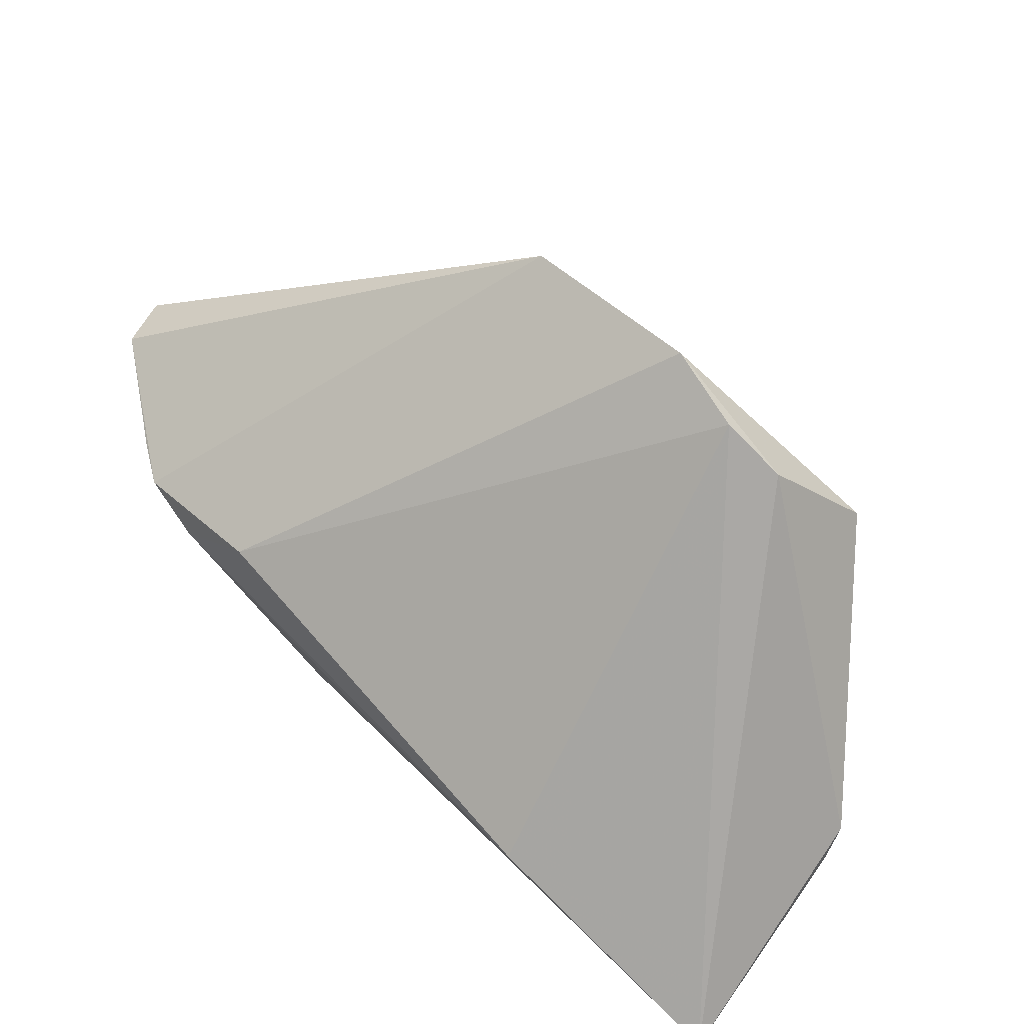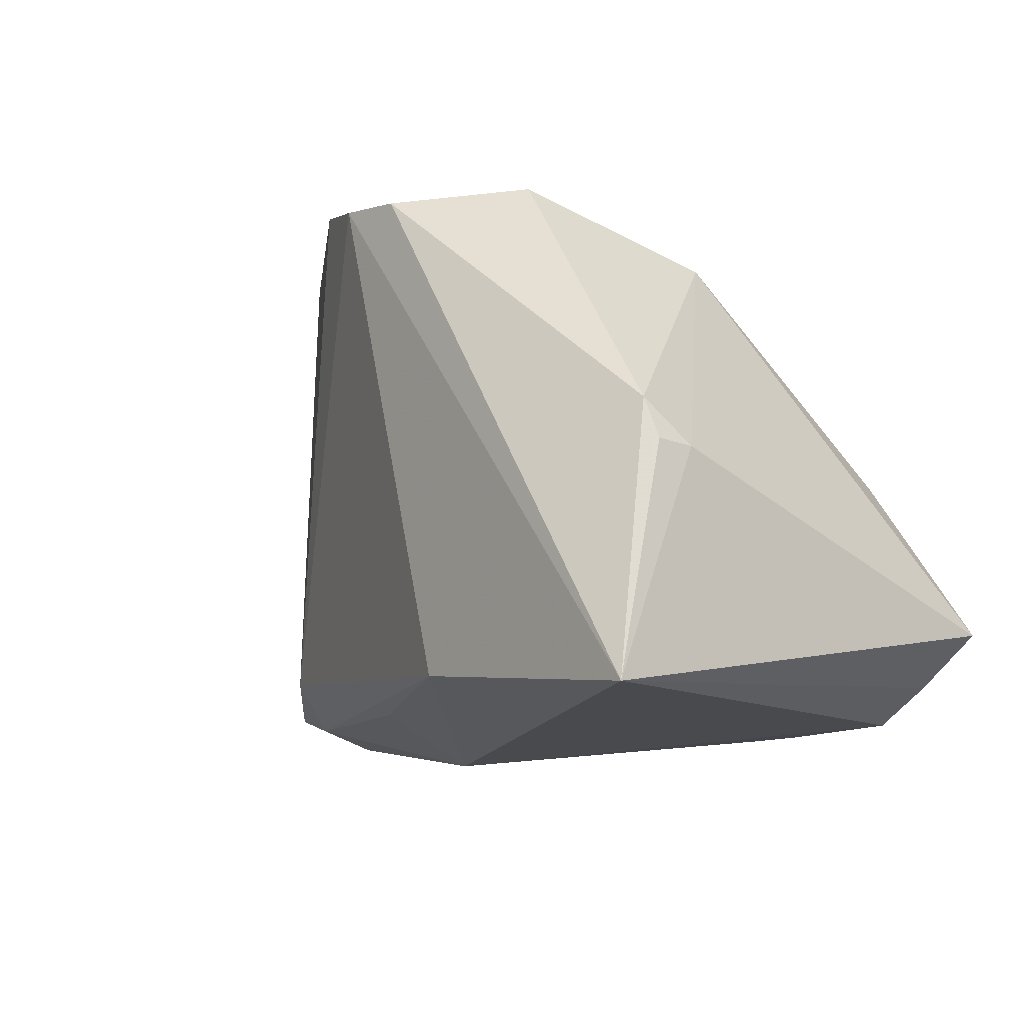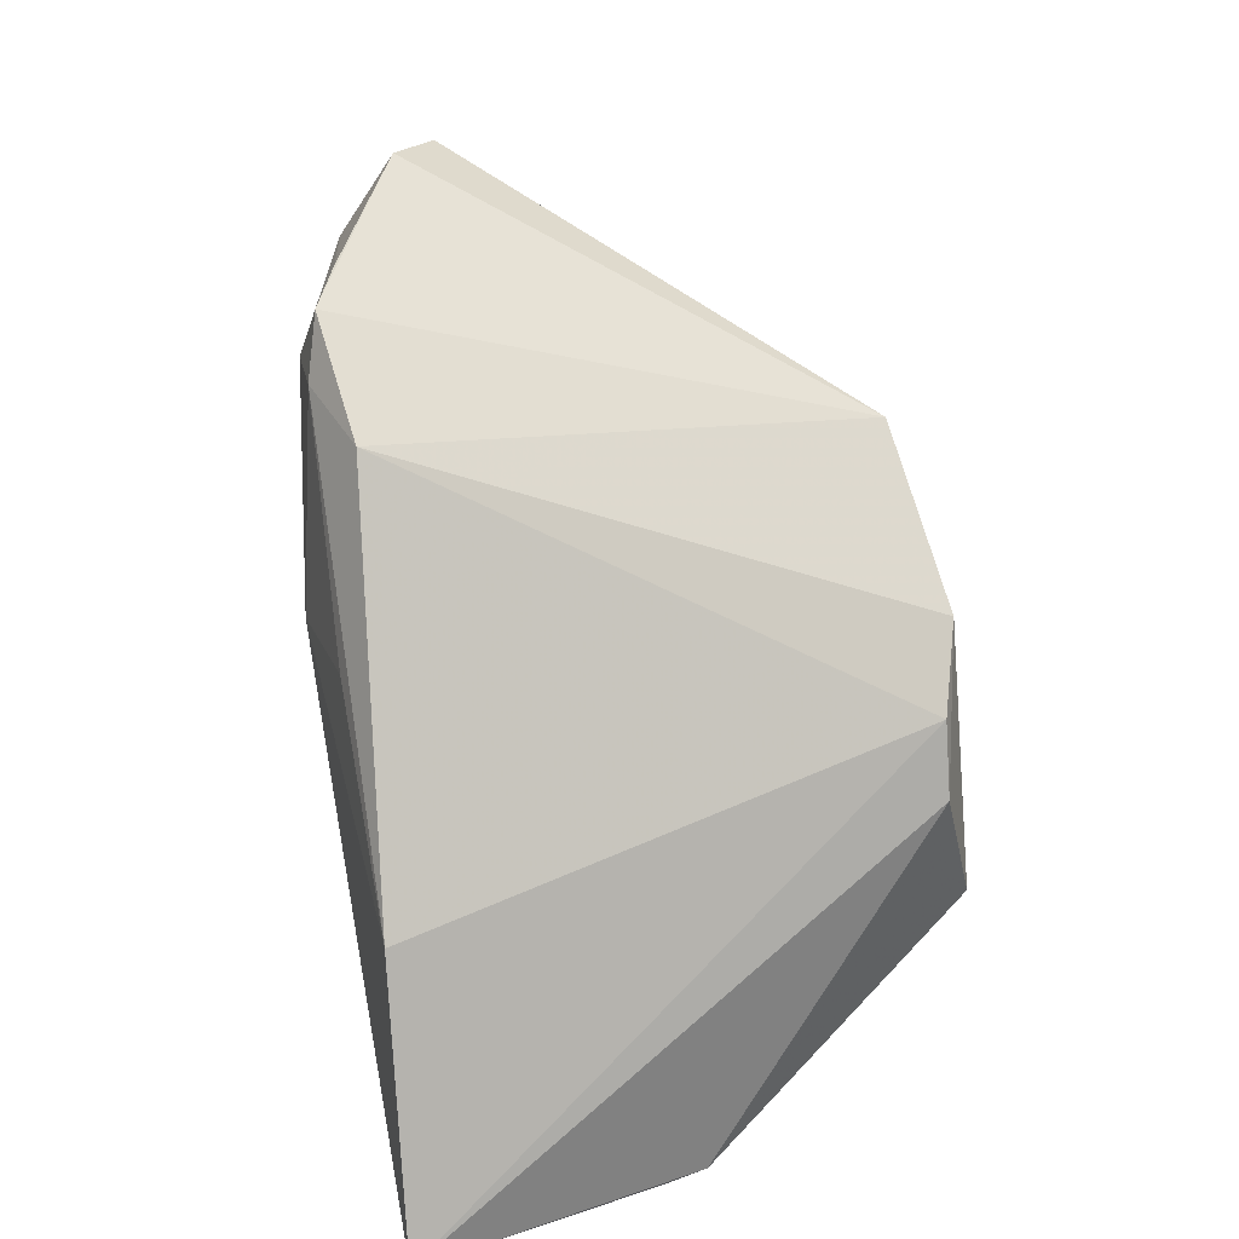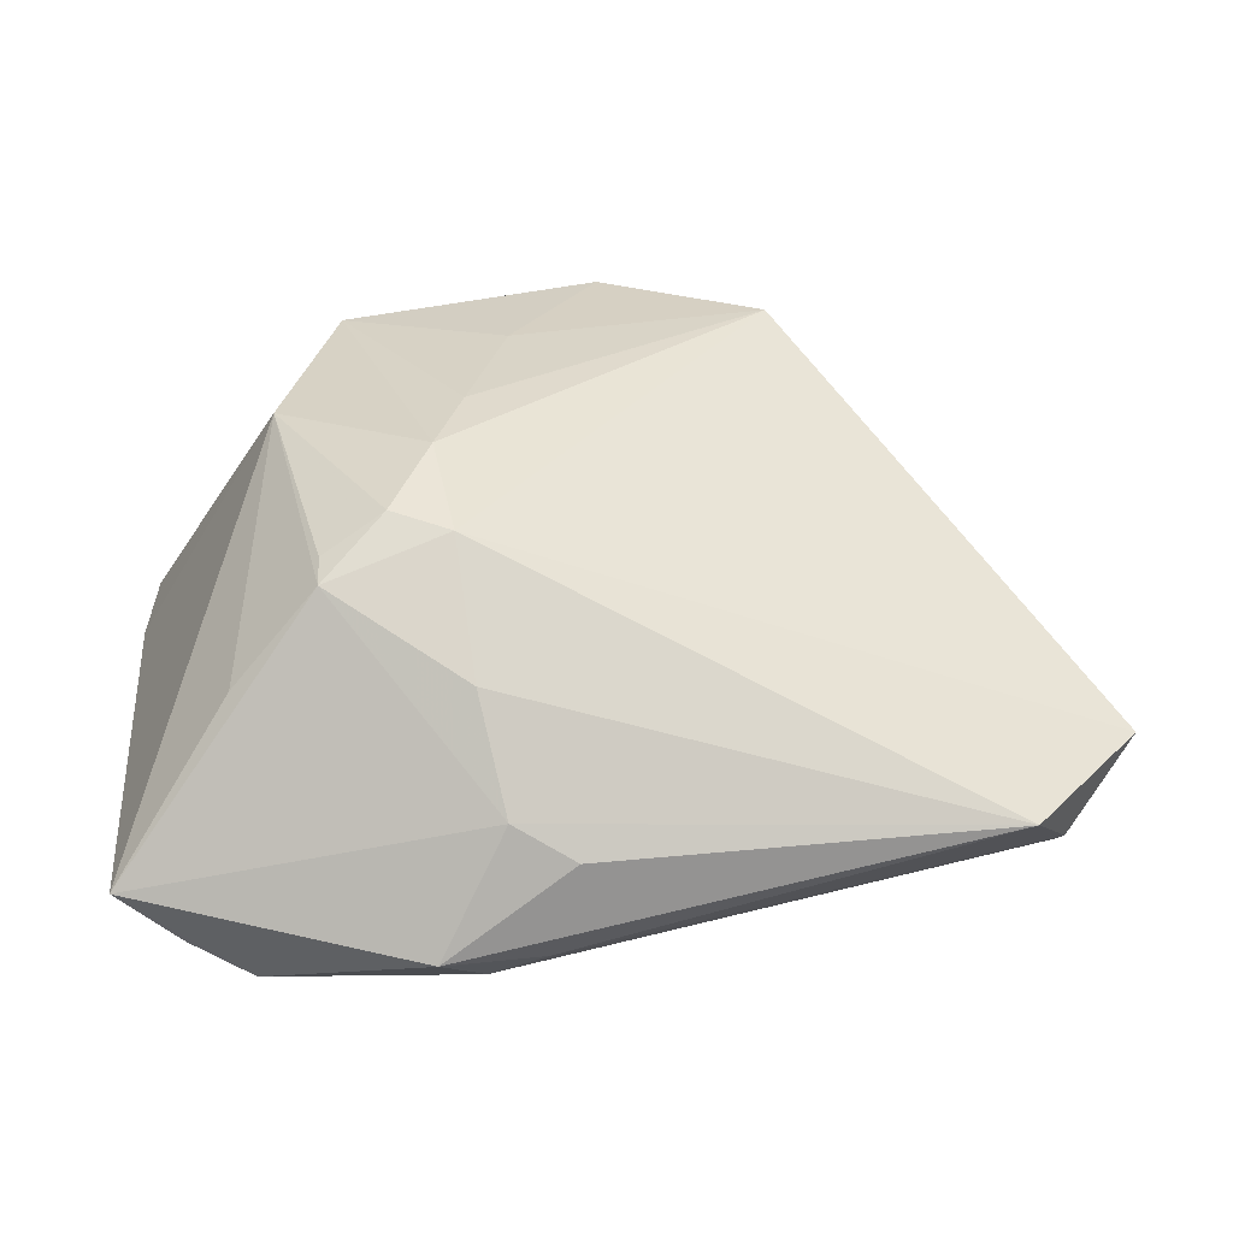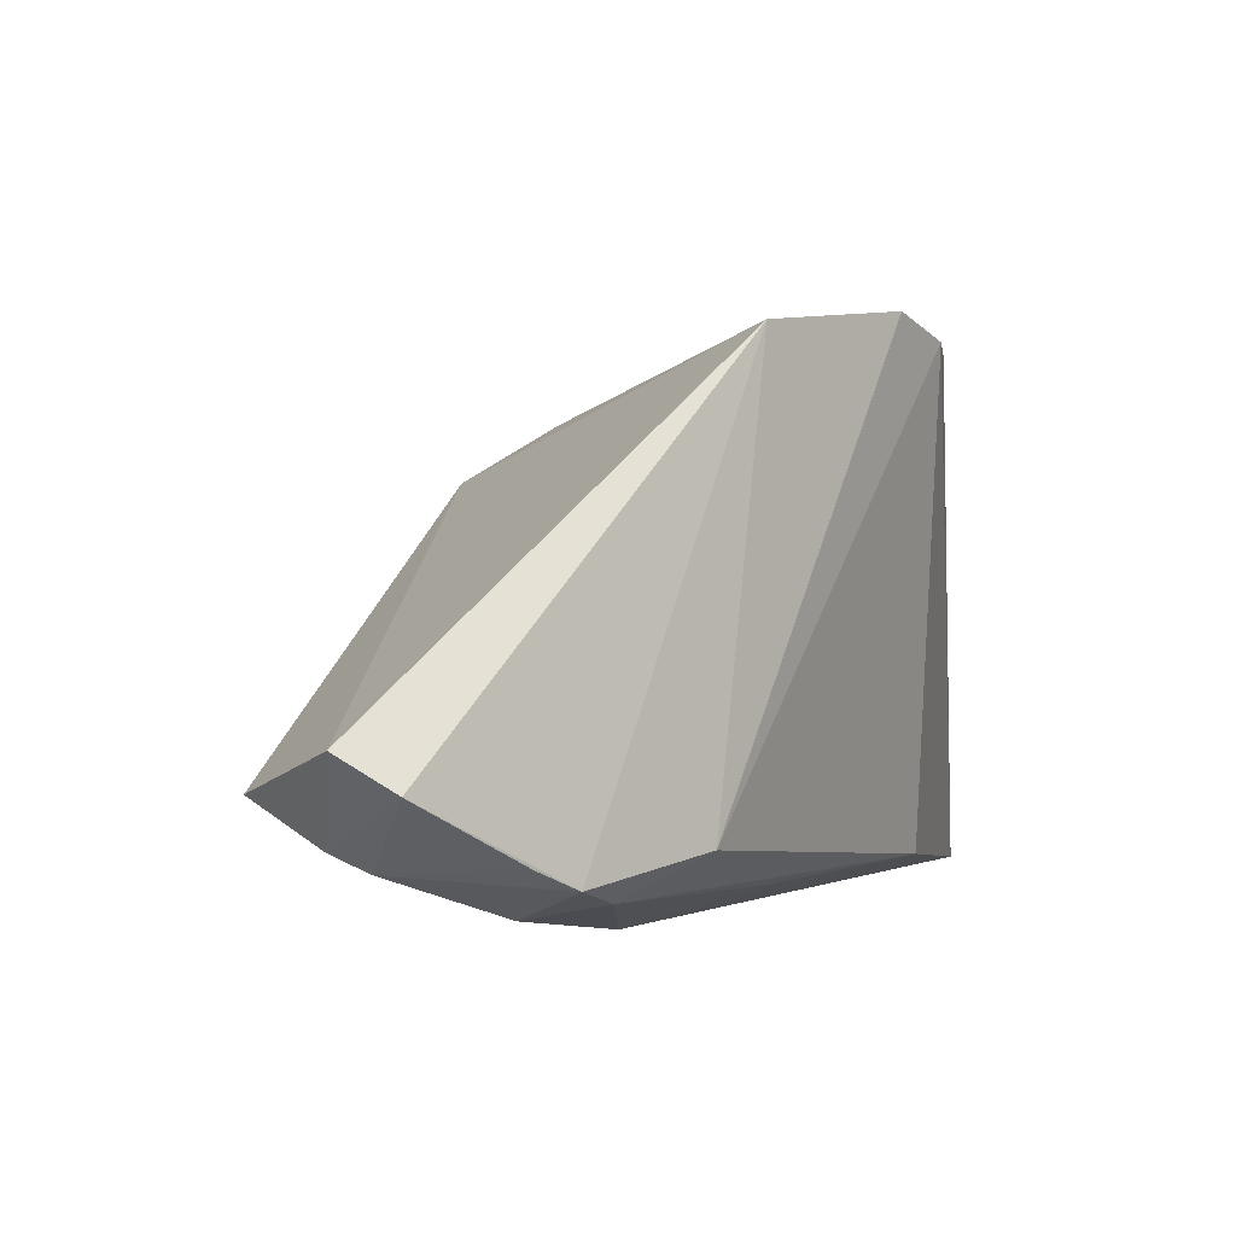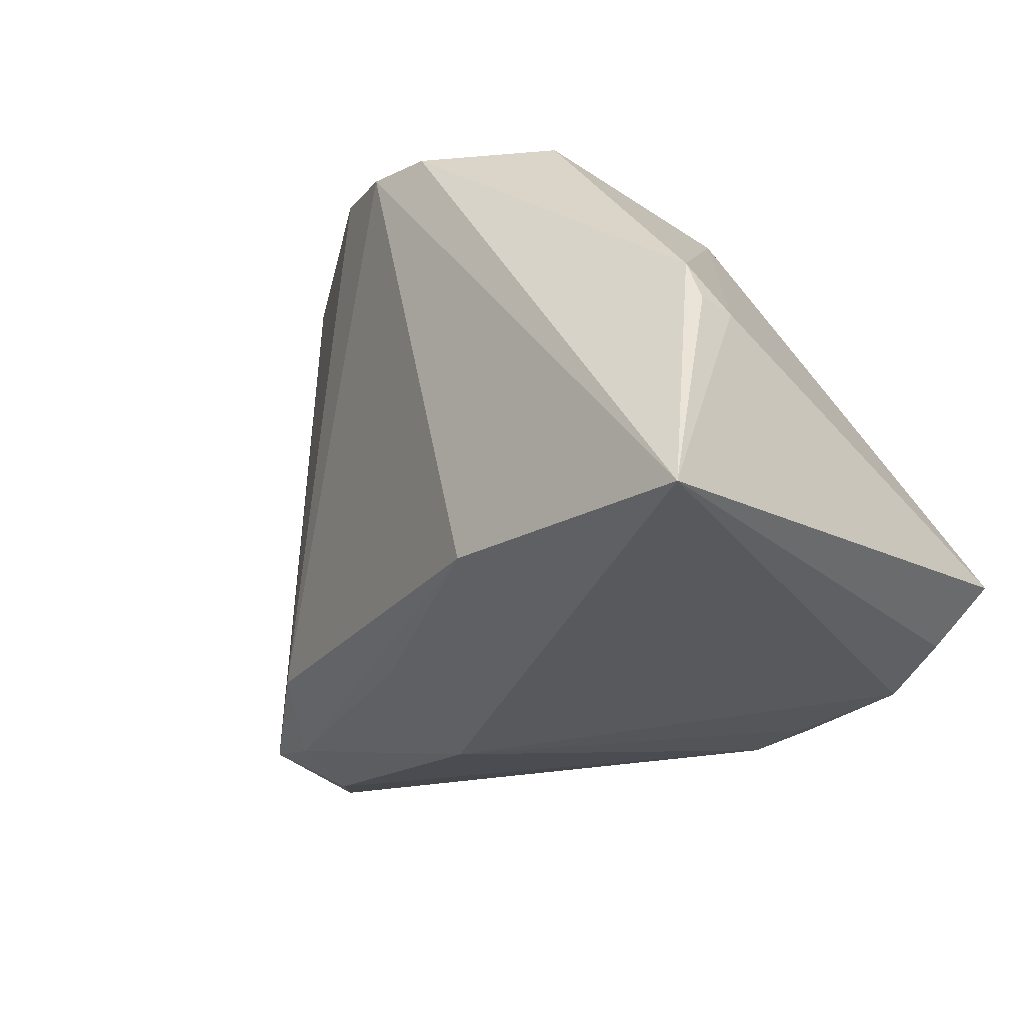
<metadata>
{"format":"obj","ext":"obj","renderer":"f3d","projection":"perspective","resolution":1024,"background":"white","views":[{"elev":-75.2,"azim":-36.8,"up":"+Y"},{"elev":-14.1,"azim":47.2,"up":"+Z"},{"elev":-76.6,"azim":-77.9,"up":"+Y"},{"elev":14.3,"azim":174.2,"up":"+Z"},{"elev":2.8,"azim":-80.7,"up":"+Z"},{"elev":-30.8,"azim":42.1,"up":"+Z"}]}
</metadata>
<code>
v -0.000704 -0.03008 0.03229
v 0.0452 0.02463 -0.02569
v 0.03584 -0.003512 0.0221
v 0.01579 -0.03386 0.02837
v 0.01795 0.02119 0.01445
v -0.01849 -0.01784 0.0304
v -0.05215 0.01065 -0.01331
v 0.04014 0.0226 -0.0007211
v -0.05234 0.01738 -0.009304
v 0.01368 0.03323 -0.01159
v 0.03113 0.02007 0.01188
v 0.02856 -0.02389 0.02906
v -0.004175 -0.0166 -0.02766
v 0.052 -0.02282 -0.006426
v 0.01595 0.0009375 0.02419
v 0.006879 0.03386 -0.01568
v 0.01566 0.02894 -0.02859
v -0.03919 0.02921 -0.01496
v 0.01642 0.02916 0.0009187
v -0.03189 -0.004854 -0.02561
v -0.03386 0.004169 -0.02715
v 0.01045 -0.01441 0.02838
v 0.05038 -0.02815 -0.001787
v 0.0196 0.01007 0.02115
v 0.05162 -0.02721 -0.006303
v 0.05215 -0.03386 -0.03229
v -0.02588 -0.01389 -0.02108
v -0.0446 0.01539 -0.02142
v -0.04262 0.0007714 -0.02092
v 0.02063 0.0337 -0.02568
v 0.02446 0.01925 0.01623
v 0.03825 0.02559 -0.02929
v 0.009579 0.03045 -0.02631
v 0.05234 0.02496 -0.02031
v -0.00745 -0.001286 -0.03229
v -0.04456 0.01975 -0.01949
v -0.03902 -0.003042 -0.02336
v 0.02391 0.02664 -0.02915
v 0.02002 -0.03091 -0.02749
v 0.03126 0.02319 0.009761
v 0.007892 -0.03386 0.02954
f 23 4 26
f 35 32 26
f 26 39 35
f 36 7 9
f 20 39 27
f 14 3 23
f 32 30 34
f 3 14 34
f 34 14 26
f 16 30 18
f 18 36 9
f 4 1 41
f 26 4 41
f 41 39 26
f 27 39 41
f 41 1 27
f 10 30 16
f 16 18 10
f 40 34 10
f 10 34 30
f 17 30 32
f 13 35 39
f 39 20 13
f 13 20 35
f 35 20 21
f 21 17 35
f 31 24 3
f 27 1 6
f 9 7 6
f 3 24 12
f 12 1 4
f 23 3 12
f 4 23 12
f 25 23 26
f 26 14 25
f 25 14 23
f 26 32 2
f 2 34 26
f 32 34 2
f 40 3 8
f 8 34 40
f 3 34 8
f 32 35 38
f 38 17 32
f 35 17 38
f 36 18 33
f 33 17 36
f 33 18 30
f 30 17 33
f 36 17 28
f 17 21 28
f 7 36 28
f 11 3 40
f 40 31 11
f 11 31 3
f 5 31 40
f 5 18 9
f 9 6 5
f 24 31 5
f 5 6 24
f 27 6 37
f 37 6 7
f 37 20 27
f 37 21 20
f 37 28 21
f 22 6 1
f 1 12 22
f 19 10 18
f 18 5 19
f 40 10 19
f 19 5 40
f 29 37 7
f 7 28 29
f 28 37 29
f 15 12 24
f 15 22 12
f 24 6 15
f 6 22 15

</code>
